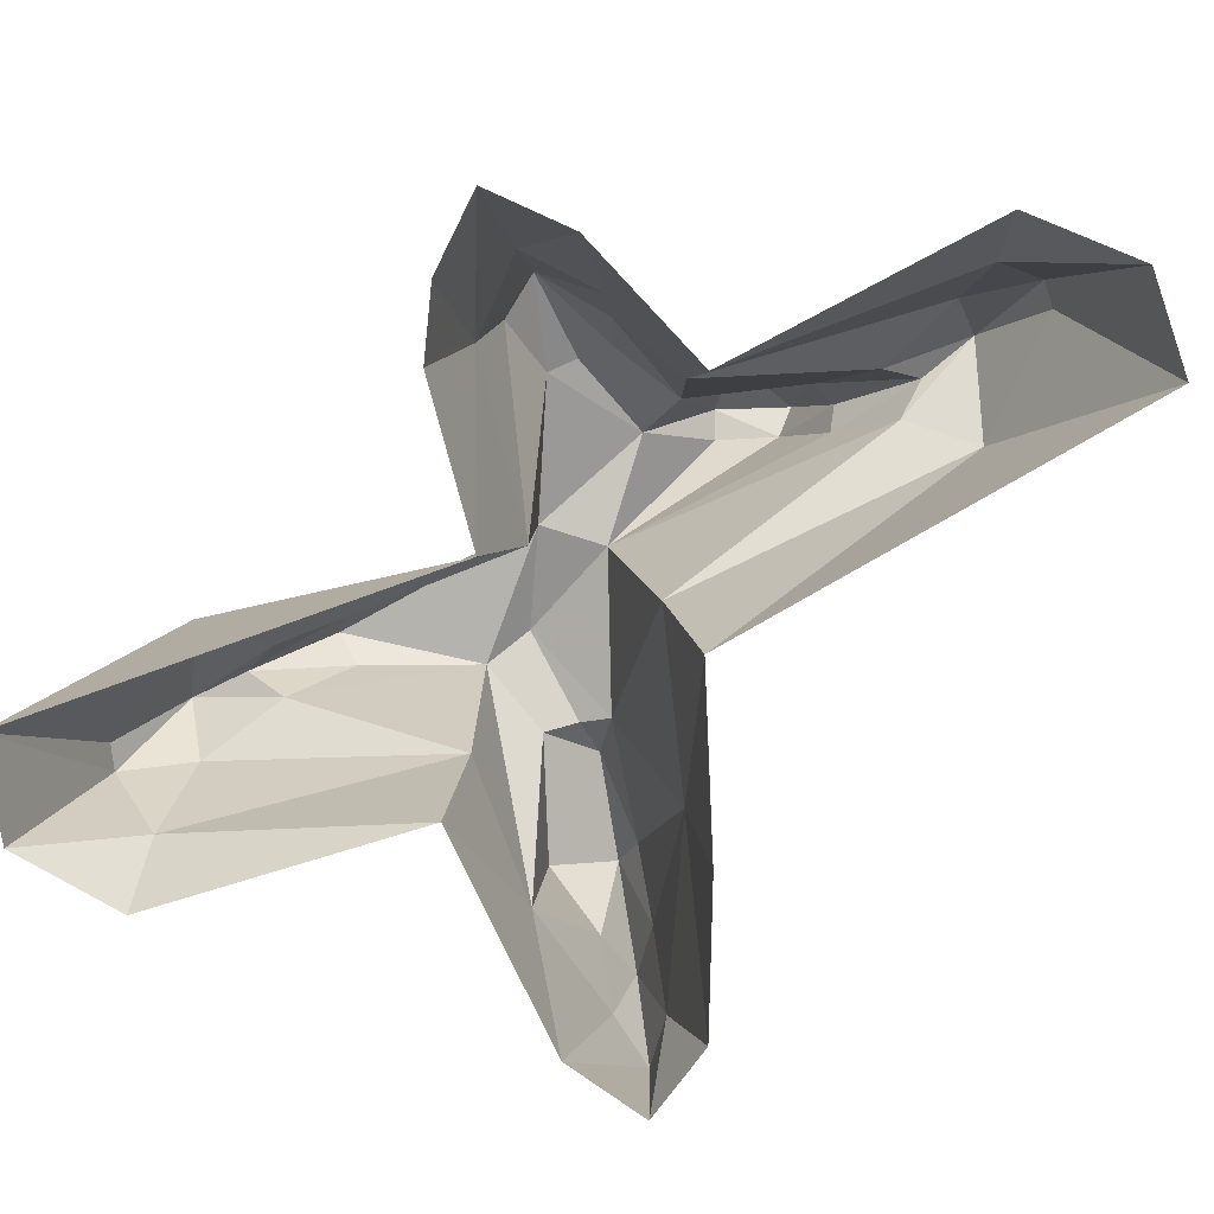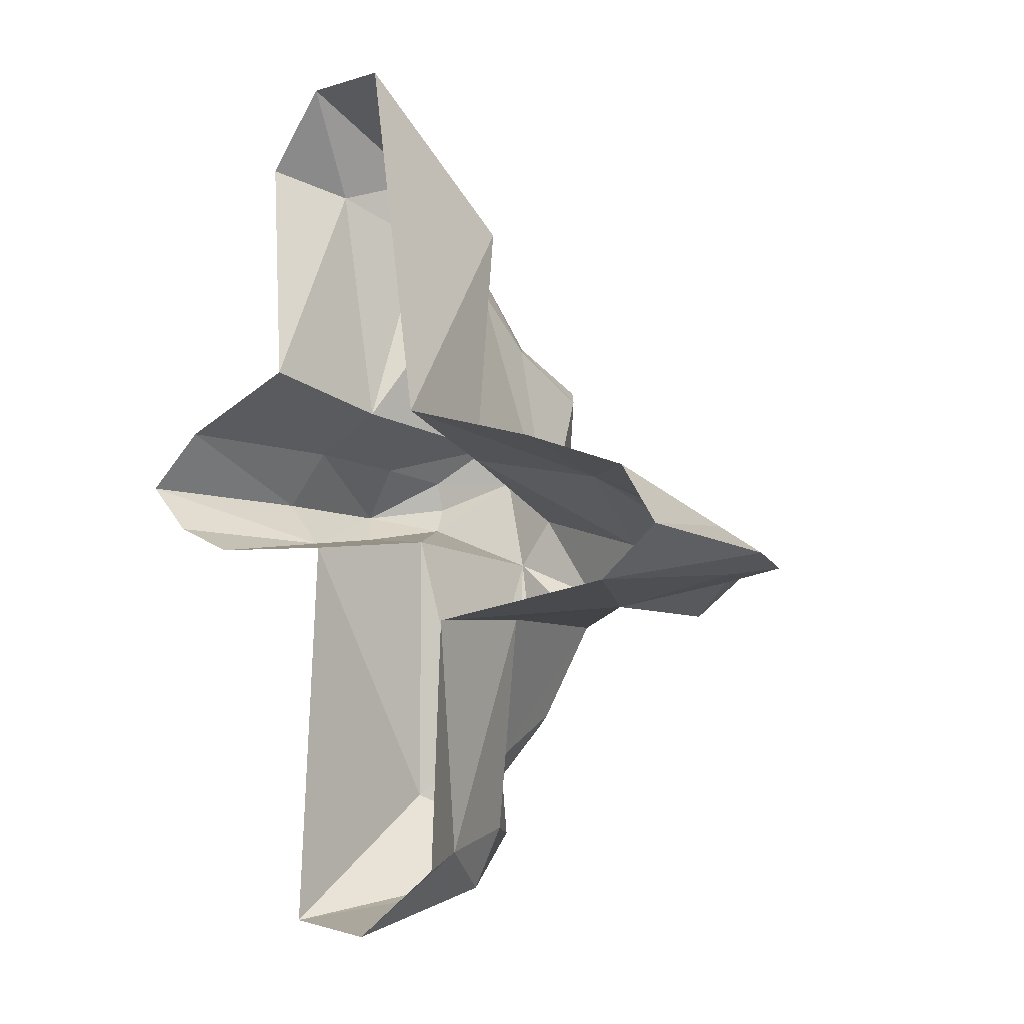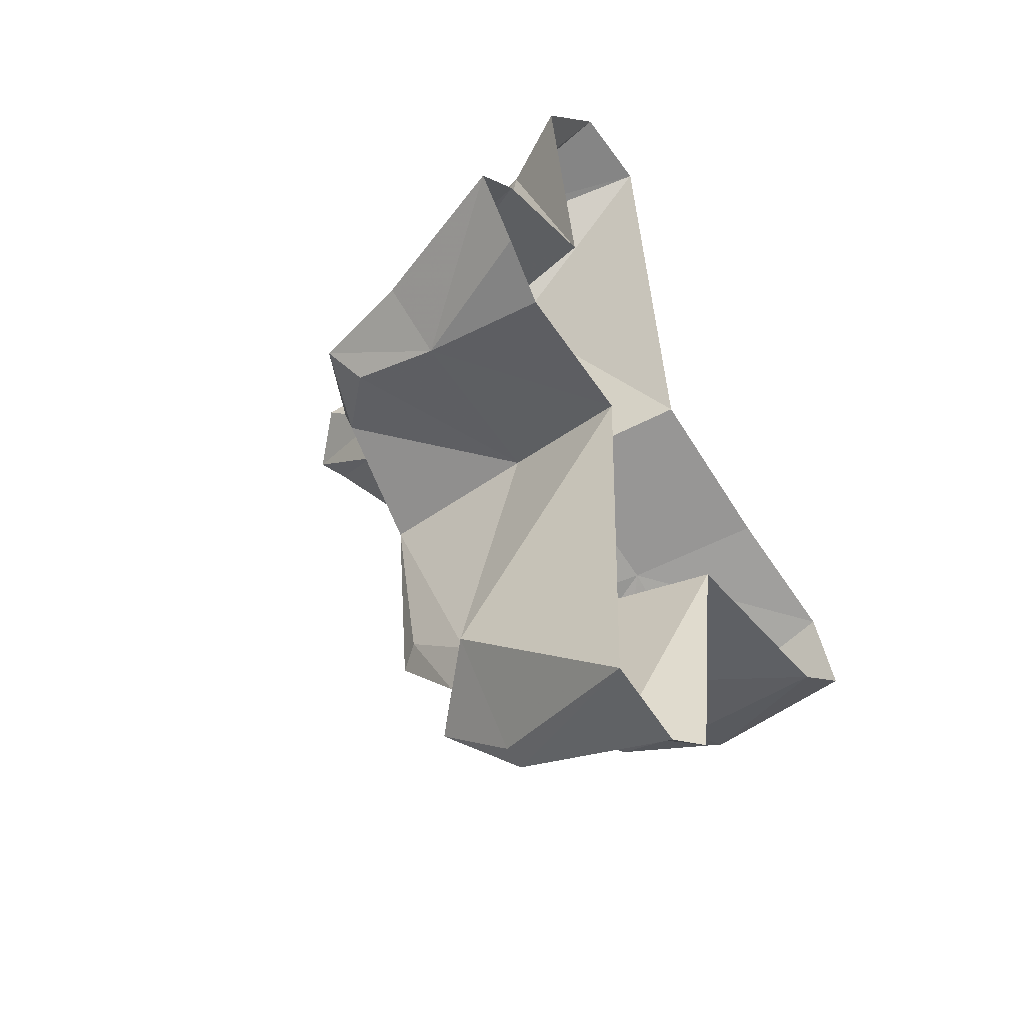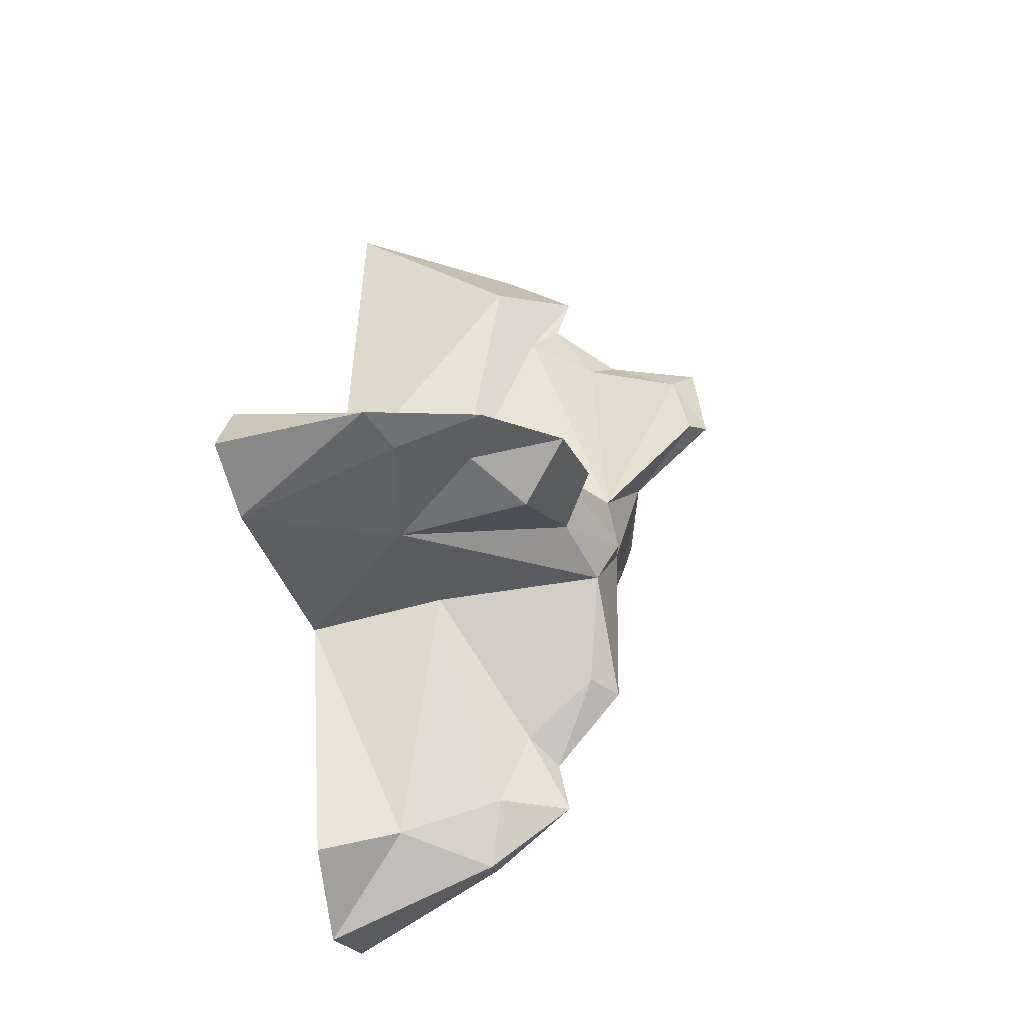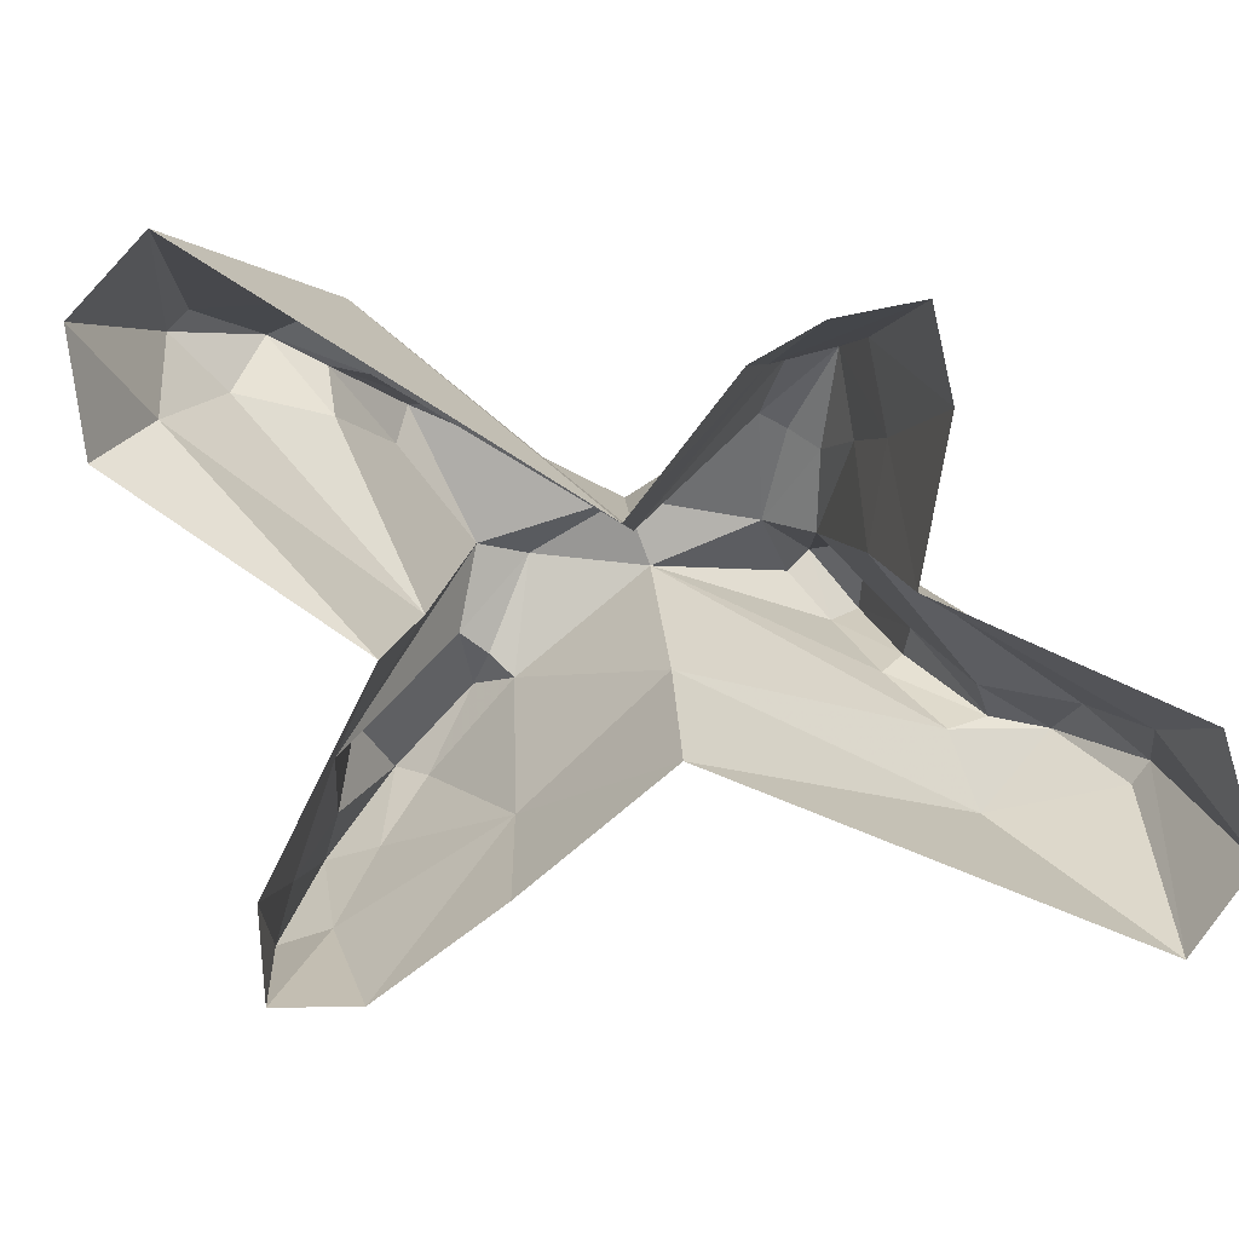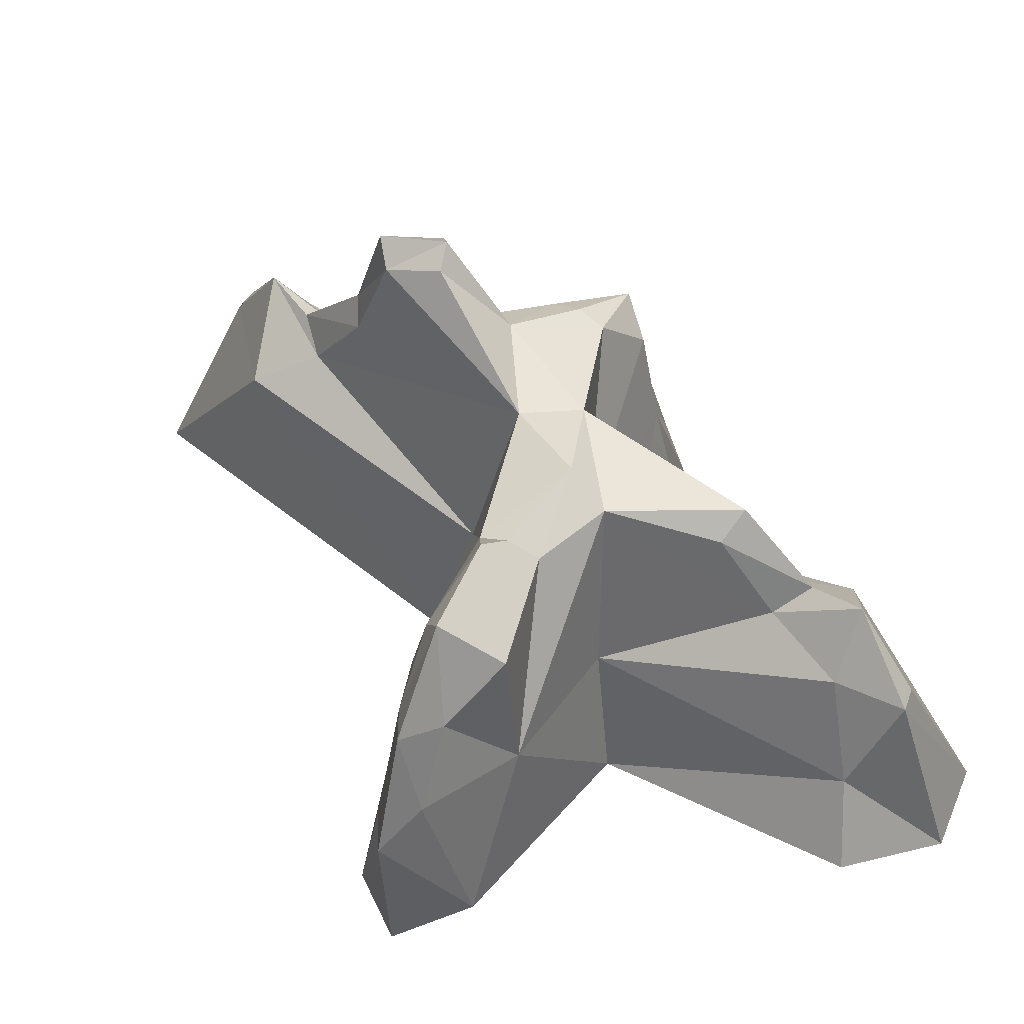
<metadata>
{"format":"obj","ext":"obj","renderer":"f3d","projection":"perspective","resolution":1024,"background":"white","views":[{"elev":-78.9,"azim":-68.2,"up":"+Y"},{"elev":-13.7,"azim":39.0,"up":"+Z"},{"elev":-48.6,"azim":-55.6,"up":"+Z"},{"elev":-33.8,"azim":105.5,"up":"+Z"},{"elev":-75.4,"azim":-120.5,"up":"+Y"},{"elev":48.1,"azim":124.8,"up":"+Y"}]}
</metadata>
<code>
v -3.44 0.88 2.83
v -2.69 4.55 2.54
v -2.12 2.56 6.06
v -2.12 4.12 4.85
v -1.62 3.12 6.68
v -1.54 4.63 5.1
v -1.16 4.12 4.84
v -1.11 6.29 3.95
v -0.64 4.58 0.27
v -1.45 6.6 2.8
v -2.31 5.03 1.64
v -1.96 6.93 3
v -2.8 6.05 3.69
v -1.49 6.74 4.37
v -1.16 2.56 6.05
v -1.95 3.38 7.84
v -2.86 2 7.71
v -3.47 -0.22 8.36
v -3.78 -2.13 3.28
v -4.34 -1.91 8.79
v -2.74 -2.13 10.46
v -2.65 1.66 9.17
v -0.74 -2.13 10.36
v -2.12 1.66 9.13
v -0.28 1.88 7.2
v 0.53 -2.09 1.51
v -0 0.92 1.03
v 1.13 -1.91 -9.09
v 1.54 -2.13 -3.57
v 0.35 -0.22 -8.52
v 1.28 0.88 -3.07
v -0.14 2 -7.77
v -0.57 2.56 -6.02
v 0.59 4.55 -2.65
v -0.36 4.12 -4.82
v -0.98 4.63 -4.97
v -1.49 4.58 -0.77
v -1.31 4.15 -4.65
v -1.52 2.56 -5.85
v -1.76 0.92 -0.76
v -2.58 1.88 -6.83
v -2.36 -2.09 -1.34
v -2.68 -2.13 -10.02
v -1.11 1.66 -9.04
v -0.59 1.66 -9.18
v -0.73 -2.13 -10.46
v -1.05 3.38 -7.74
v -1.17 3.12 -6.55
v 4.29 0.9 -3.14
v 2.11 4.19 -2.12
v 4.44 3.85 -2.94
v 5.11 4.89 -1.81
v 5.8 2.96 -2.44
v 6.84 1.55 -2.62
v 6.1 -2.23 -3.26
v 6.73 -2.34 -0.87
v 7.01 0.91 -1.66
v 7.58 -2.34 -2.27
v 7.91 1.19 -2.34
v 6.91 3.52 -2.16
v 5.97 2.96 -1.48
v 4.73 4.17 -1.27
v 3.59 0.9 0.03
v 4 -2.13 0.3
v 2.33 4.19 -0.84
v 0.37 5.03 -1.7
v -4.09 4.19 0.46
v -5.36 2.96 0.19
v -5.34 0.9 -0.28
v -5.53 -2.13 -0.96
v -6.82 -2.34 -0.27
v -7.91 -2.34 0.95
v -6.54 1.19 0.96
v -6.62 -2.23 2.18
v -5.27 1.02 2.1
v -4.69 2.96 1.97
v -4.09 4.19 1.75
v -4.09 4.41 1.07
v -5.91 3.52 0.96
v 3.01 4.96 -1.35
v 2.23 4.41 -1.44
o Node 0
f 3 2 1
f 4 2 3
f 5 4 3
f 6 4 5
f 7 6 5
f 8 6 7
f 9 8 7
f 10 8 9
f 11 10 9
f 12 10 11
f 2 12 11
f 13 12 2
f 4 13 2
f 14 13 4
f 6 14 4
f 14 14 6
f 8 14 6
f 14 14 8
f 12 14 8
f 13 14 12
f 13 13 12
f 7 13 13
f 7 7 13
f 15 7 7
f 5 15 7
f 16 15 5
f 3 16 5
f 17 16 3
f 1 17 3
f 18 17 1
f 19 18 1
f 18 18 19
f 20 18 19
f 18 18 20
f 21 18 20
f 22 18 21
f 23 22 21
f 24 22 23
f 23 24 23
f 25 24 23
f 26 25 23
f 25 25 26
f 27 25 26
f 15 25 27
f 9 15 27
f 7 15 9
f 7 7 9
f 15 7 7
f 15 15 7
f 25 15 15
f 16 25 15
f 24 25 16
f 16 24 16
f 22 24 16
f 17 22 16
f 18 22 17
f 18 18 17
f 28 18 18
f 28 28 18
f 29 28 28
f 30 29 28
f 31 29 30
f 32 31 30
f 31 31 32
f 33 31 32
f 34 31 33
f 35 34 33
f 34 34 35
f 36 34 35
f 37 34 36
f 38 37 36
f 37 37 38
f 39 37 38
f 40 37 39
f 41 40 39
f 42 40 41
f 41 42 41
f 43 42 41
f 44 43 41
f 43 43 44
f 45 43 44
f 46 43 45
f 30 46 45
f 28 46 30
f 28 28 30
f 30 28 28
f 30 30 28
f 32 30 30
f 45 32 30
f 47 32 45
f 44 47 45
f 47 47 44
f 41 47 44
f 47 47 41
f 39 47 41
f 48 47 39
f 38 48 39
f 48 48 38
f 36 48 38
f 48 48 36
f 35 48 36
f 48 48 35
f 33 48 35
f 47 48 33
f 32 47 33
f 32 47 32
f 31 32 32
f 31 32 31
f 34 31 31
f 49 31 34
f 50 49 34
f 51 49 50
f 52 51 50
f 51 51 52
f 53 51 52
f 49 51 53
f 54 49 53
f 49 49 54
f 55 49 54
f 49 49 55
f 29 49 55
f 31 49 29
f 31 31 29
f 56 31 31
f 56 56 31
f 57 56 56
f 58 57 56
f 59 57 58
f 55 59 58
f 59 59 55
f 54 59 55
f 60 59 54
f 53 60 54
f 60 60 53
f 52 60 53
f 61 60 52
f 62 61 52
f 61 61 62
f 63 61 62
f 61 61 63
f 57 61 63
f 60 61 57
f 59 60 57
f 59 60 59
f 57 59 59
f 57 59 57
f 63 57 57
f 56 57 63
f 63 56 63
f 64 56 63
f 63 64 63
f 26 64 63
f 63 26 63
f 27 26 63
f 65 27 63
f 9 27 65
f 66 9 65
f 9 9 66
f 37 9 66
f 11 9 37
f 37 11 37
f 67 11 37
f 40 67 37
f 68 67 40
f 40 68 40
f 69 68 40
f 42 69 40
f 69 69 42
f 70 69 42
f 69 69 70
f 71 69 70
f 69 69 71
f 72 69 71
f 73 69 72
f 74 73 72
f 75 73 74
f 19 75 74
f 75 75 19
f 1 75 19
f 76 75 1
f 2 76 1
f 77 76 2
f 11 77 2
f 78 77 11
f 67 78 11
f 79 78 67
f 68 79 67
f 79 79 68
f 69 79 68
f 79 79 69
f 73 79 69
f 79 79 73
f 75 79 73
f 79 79 75
f 76 79 75
f 79 79 76
f 77 79 76
f 78 79 77
f 78 78 77
f 77 78 78
f 77 77 78
f 67 77 77
f 67 67 77
f 78 67 67
f 78 78 67
f 67 78 78
f 67 67 78
f 63 67 67
f 63 63 67
f 65 63 63
f 62 65 63
f 80 65 62
f 52 80 62
f 80 80 52
f 50 80 52
f 80 80 50
f 81 80 50
f 65 80 81
f 81 65 81
f 66 65 81
f 50 66 81
f 66 66 50
f 34 66 50
f 37 66 34
f 37 37 34
f 10 37 37
f 10 10 37
f 8 10 10
f 12 8 10
o Node 1
o Node 2
o Node 3
o Node 4

</code>
